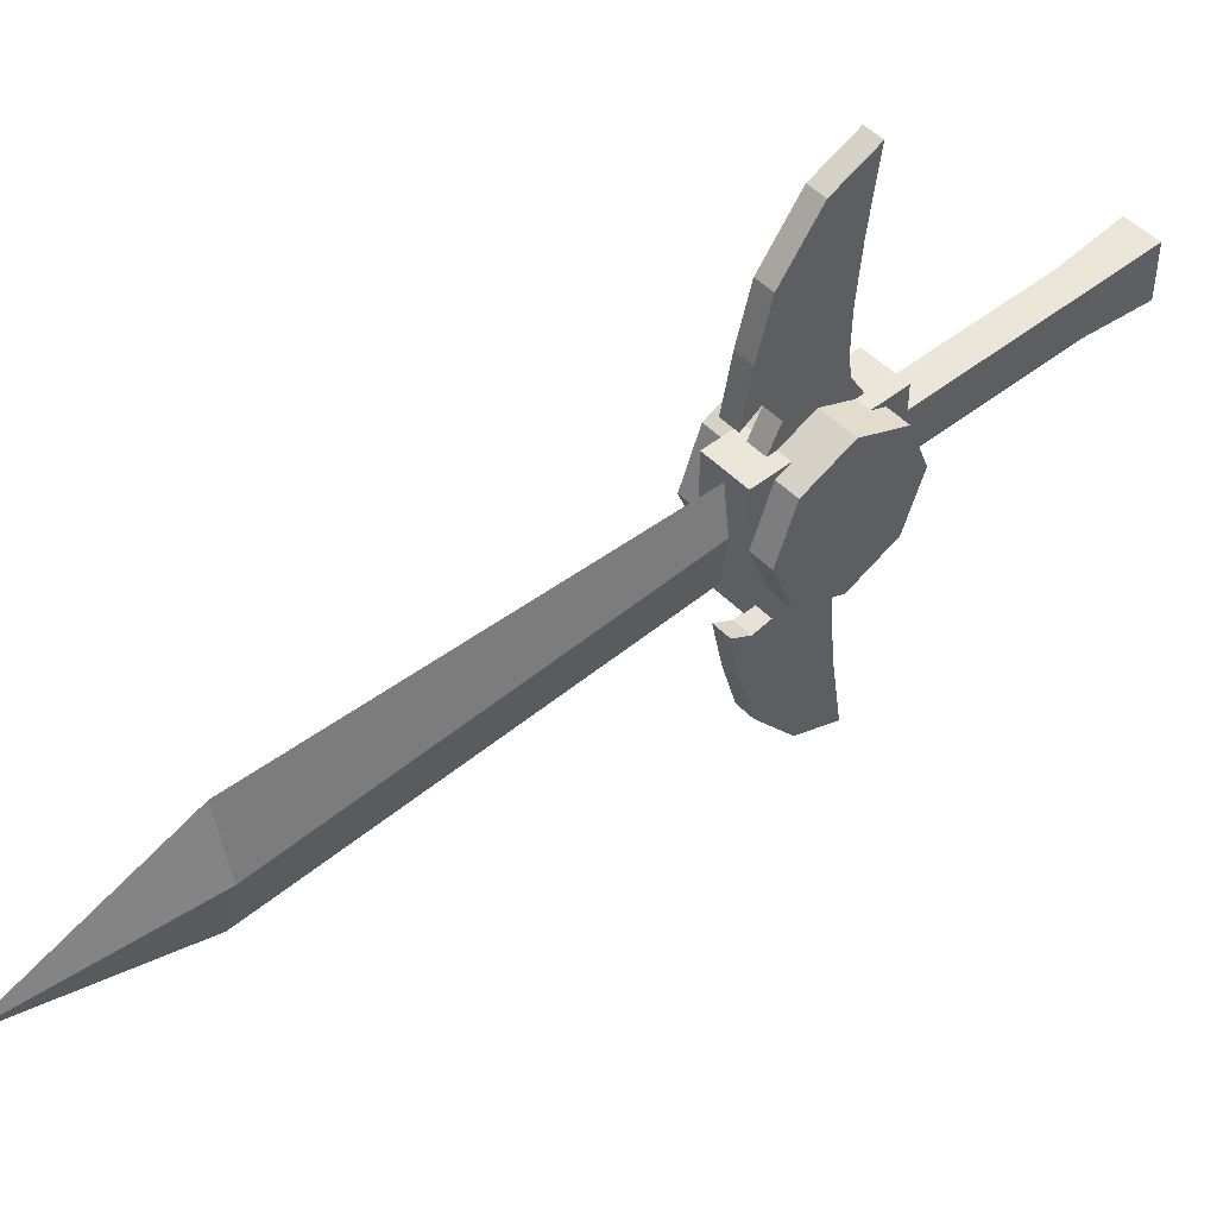
<metadata>
{"format":"obj","ext":"obj","renderer":"f3d","projection":"perspective","resolution":1024,"background":"white","views":[{"elev":48.4,"azim":-131.5,"up":"+Z"}]}
</metadata>
<code>
v -0.0295 -0.0806 -0.0017
v -0.0351 -0.2094 -0.0016
v -0.0351 -0.2094 0.0485
v -0.0295 -0.0806 -0.0017
v -0.0351 -0.2094 0.0485
v -0.0295 -0.0806 0.0399
v -0.0351 -0.2094 -0.0016
v 0.0303 -0.2094 -0.0016
v 0.0303 -0.2094 0.0485
v -0.0351 -0.2094 -0.0016
v 0.0303 -0.2094 0.0485
v -0.0351 -0.2094 0.0485
v 0.0247 -0.0806 -0.0017
v 0.0246 0.2527 -0.0017
v 0.0246 0.2527 0.0397
v 0.0247 -0.0806 -0.0017
v 0.0246 0.2527 0.0397
v 0.0247 -0.0806 0.0399
v -0.0294 0.2527 0.0397
v 0.0246 0.2527 0.0397
v 0.0398 0.2527 0.1061
v -0.0294 0.2527 0.0397
v 0.0398 0.2527 0.1061
v -0.0446 0.2527 0.1061
v -0.0295 -0.0806 0.0399
v -0.0351 -0.2094 0.0485
v 0.0303 -0.2094 0.0485
v -0.0295 -0.0806 0.0399
v 0.0303 -0.2094 0.0485
v 0.0247 -0.0806 0.0399
v 0.0247 -0.0806 -0.0433
v 0.0303 -0.2094 -0.0518
v -0.0351 -0.2094 -0.0518
v 0.0247 -0.0806 -0.0433
v -0.0351 -0.2094 -0.0518
v -0.0295 -0.0806 -0.0433
v 0.0246 0.2526 -0.0432
v 0.0247 -0.0806 -0.0433
v -0.0295 -0.0806 -0.0433
v 0.0246 0.2526 -0.0432
v -0.0295 -0.0806 -0.0433
v -0.0294 0.2526 -0.0432
v -0.0294 0.2527 0.0397
v -0.0295 -0.0806 0.0399
v 0.0247 -0.0806 0.0399
v -0.0294 0.2527 0.0397
v 0.0247 -0.0806 0.0399
v 0.0246 0.2527 0.0397
v 0.0303 -0.2094 -0.0016
v 0.0247 -0.0806 -0.0017
v 0.0247 -0.0806 0.0399
v 0.0303 -0.2094 -0.0016
v 0.0247 -0.0806 0.0399
v 0.0303 -0.2094 0.0485
v -0.0294 0.2527 -0.0017
v -0.0295 -0.0806 -0.0017
v -0.0295 -0.0806 0.0399
v -0.0294 0.2527 -0.0017
v -0.0295 -0.0806 0.0399
v -0.0294 0.2527 0.0397
v 0.0398 0.5149 -0.1096
v 0.0398 0.2526 -0.1096
v 0.0147 0.3037 -0.1096
v 0.0398 0.5149 -0.1096
v 0.0147 0.3037 -0.1096
v 0.0147 0.4638 -0.1096
v 0.0246 0.2526 -0.0432
v -0.0294 0.2526 -0.0432
v -0.0446 0.2526 -0.1096
v 0.0246 0.2526 -0.0432
v -0.0446 0.2526 -0.1096
v 0.0398 0.2526 -0.1096
v 0.0246 0.2527 -0.0017
v 0.0246 0.2526 -0.0432
v 0.0398 0.2526 -0.1096
v 0.0246 0.2527 -0.0017
v 0.0398 0.2526 -0.1096
v 0.0398 0.2527 -0.0017
v -0.0294 0.2527 -0.0017
v -0.0294 0.2527 0.0397
v -0.0446 0.2527 0.1061
v -0.0294 0.2527 -0.0017
v -0.0446 0.2527 0.1061
v -0.0446 0.2527 -0.0017
v -0.0446 0.2526 -0.1096
v -0.0446 0.5149 -0.1096
v -0.0194 0.4638 -0.1096
v -0.0446 0.2526 -0.1096
v -0.0194 0.4638 -0.1096
v -0.0194 0.3037 -0.1096
v 0.0398 0.2527 -0.0017
v 0.0398 0.2526 -0.1096
v 0.0398 0.5149 -0.1096
v 0.0398 0.2527 -0.0017
v 0.0398 0.5149 -0.1096
v 0.0398 0.5149 -0.0018
v -0.0446 0.2527 -0.0017
v -0.0446 0.2527 0.1061
v -0.0446 0.5149 0.1061
v -0.0446 0.2527 -0.0017
v -0.0446 0.5149 0.1061
v -0.0446 0.5149 -0.0018
v -0.0859 0.3829 -0.0017
v -0.0859 0.3829 0.1337
v -0.0859 0.4738 0.0944
v -0.0859 0.3829 -0.0017
v -0.0859 0.4738 0.0944
v -0.0859 0.5109 -0.0018
v -0.0859 0.255 -0.0017
v -0.0859 0.2921 0.0944
v -0.0859 0.3829 0.1337
v -0.0859 0.255 -0.0017
v -0.0859 0.3829 0.1337
v -0.0859 0.3829 -0.0017
v -0.0859 0.2921 -0.0979
v -0.0859 0.255 -0.0017
v -0.0859 0.3829 -0.0017
v -0.0859 0.2921 -0.0979
v -0.0859 0.3829 -0.0017
v -0.0859 0.3829 -0.1372
v -0.0859 0.3829 -0.1372
v -0.0859 0.3829 -0.0017
v -0.0859 0.5109 -0.0018
v -0.0859 0.3829 -0.1372
v -0.0859 0.5109 -0.0018
v -0.0859 0.4737 -0.0979
v 0.0809 0.3829 -0.0017
v 0.0809 0.5109 -0.0018
v 0.0809 0.4738 0.0944
v 0.0809 0.3829 -0.0017
v 0.0809 0.4738 0.0944
v 0.0809 0.3829 0.1337
v 0.0809 0.255 -0.0017
v 0.0809 0.3829 -0.0017
v 0.0809 0.3829 0.1337
v 0.0809 0.255 -0.0017
v 0.0809 0.3829 0.1337
v 0.0809 0.2921 0.0944
v 0.0809 0.2921 -0.0979
v 0.0809 0.3829 -0.1372
v 0.0809 0.3829 -0.0017
v 0.0809 0.2921 -0.0979
v 0.0809 0.3829 -0.0017
v 0.0809 0.255 -0.0017
v 0.0809 0.3829 -0.1372
v 0.0809 0.4737 -0.0979
v 0.0809 0.5109 -0.0018
v 0.0809 0.3829 -0.1372
v 0.0809 0.5109 -0.0018
v 0.0809 0.3829 -0.0017
v -0.0859 0.4738 0.0944
v 0.0809 0.4738 0.0944
v 0.0809 0.5109 -0.0018
v -0.0859 0.4738 0.0944
v 0.0809 0.5109 -0.0018
v -0.0859 0.5109 -0.0018
v -0.0859 0.255 -0.0017
v 0.0809 0.255 -0.0017
v 0.0809 0.2921 0.0944
v -0.0859 0.255 -0.0017
v 0.0809 0.2921 0.0944
v -0.0859 0.2921 0.0944
v -0.0859 0.3829 -0.1372
v 0.0809 0.3829 -0.1372
v 0.0809 0.2921 -0.0979
v -0.0859 0.3829 -0.1372
v 0.0809 0.2921 -0.0979
v -0.0859 0.2921 -0.0979
v -0.0859 0.3829 0.1337
v 0.0809 0.3829 0.1337
v 0.0809 0.4738 0.0944
v -0.0859 0.3829 0.1337
v 0.0809 0.4738 0.0944
v -0.0859 0.4738 0.0944
v -0.0859 0.4737 -0.0979
v 0.0809 0.4737 -0.0979
v 0.0809 0.3829 -0.1372
v -0.0859 0.4737 -0.0979
v 0.0809 0.3829 -0.1372
v -0.0859 0.3829 -0.1372
v -0.0859 0.2921 0.0944
v 0.0809 0.2921 0.0944
v 0.0809 0.3829 0.1337
v -0.0859 0.2921 0.0944
v 0.0809 0.3829 0.1337
v -0.0859 0.3829 0.1337
v -0.0859 0.5109 -0.0018
v 0.0809 0.5109 -0.0018
v 0.0809 0.4737 -0.0979
v -0.0859 0.5109 -0.0018
v 0.0809 0.4737 -0.0979
v -0.0859 0.4737 -0.0979
v -0.0859 0.2921 -0.0979
v 0.0809 0.2921 -0.0979
v 0.0809 0.255 -0.0017
v -0.0859 0.2921 -0.0979
v 0.0809 0.255 -0.0017
v -0.0859 0.255 -0.0017
v -0.0194 0.323 -0.3716
v -0.0194 0.4638 -0.3717
v -0.0194 0.3887 -0.4665
v -0.0194 0.323 -0.3716
v -0.0194 0.3887 -0.4665
v -0.0194 0.3037 -0.5027
v -0.0446 0.5149 -0.1096
v 0.0398 0.5149 -0.1096
v 0.0147 0.4638 -0.1096
v -0.0446 0.5149 -0.1096
v 0.0147 0.4638 -0.1096
v -0.0194 0.4638 -0.1096
v 0.0398 0.2526 -0.1096
v -0.0446 0.2526 -0.1096
v -0.0194 0.3037 -0.1096
v 0.0398 0.2526 -0.1096
v -0.0194 0.3037 -0.1096
v 0.0147 0.3037 -0.1096
v 0.0147 0.3037 -0.5027
v -0.0194 0.3037 -0.5027
v -0.0194 0.3887 -0.4665
v 0.0147 0.3037 -0.5027
v -0.0194 0.3887 -0.4665
v 0.0147 0.3887 -0.4665
v 0.0147 0.4638 -0.3717
v 0.0147 0.323 -0.3716
v 0.0147 0.3037 -0.5027
v 0.0147 0.4638 -0.3717
v 0.0147 0.3037 -0.5027
v 0.0147 0.3887 -0.4665
v -0.0194 0.4638 -0.3717
v 0.0147 0.4638 -0.3717
v 0.0147 0.3887 -0.4665
v -0.0194 0.4638 -0.3717
v 0.0147 0.3887 -0.4665
v -0.0194 0.3887 -0.4665
v 0.0147 0.323 -0.3716
v -0.0194 0.323 -0.3716
v -0.0194 0.3037 -0.5027
v 0.0147 0.323 -0.3716
v -0.0194 0.3037 -0.5027
v 0.0147 0.3037 -0.5027
v 0.0147 0.3349 -0.1969
v -0.0194 0.3349 -0.1969
v -0.0194 0.3331 -0.2697
v 0.0147 0.3349 -0.1969
v -0.0194 0.3331 -0.2697
v 0.0147 0.3331 -0.2697
v 0.0147 0.3331 -0.2697
v -0.0194 0.3331 -0.2697
v -0.0194 0.323 -0.3716
v 0.0147 0.3331 -0.2697
v -0.0194 0.323 -0.3716
v 0.0147 0.323 -0.3716
v -0.0194 0.4402 -0.1969
v 0.0147 0.4402 -0.1969
v 0.0147 0.4742 -0.2027
v -0.0194 0.4402 -0.1969
v 0.0147 0.4742 -0.2027
v -0.0194 0.4742 -0.2027
v -0.0194 0.4908 -0.2756
v 0.0147 0.4908 -0.2756
v 0.0147 0.4638 -0.3717
v -0.0194 0.4908 -0.2756
v 0.0147 0.4638 -0.3717
v -0.0194 0.4638 -0.3717
v 0.0147 0.4402 -0.1969
v 0.0147 0.3349 -0.1969
v 0.0147 0.3331 -0.2697
v 0.0147 0.4402 -0.1969
v 0.0147 0.3331 -0.2697
v 0.0147 0.4908 -0.2756
v 0.0147 0.4908 -0.2756
v 0.0147 0.3331 -0.2697
v 0.0147 0.323 -0.3716
v 0.0147 0.4908 -0.2756
v 0.0147 0.323 -0.3716
v 0.0147 0.4638 -0.3717
v -0.0194 0.3349 -0.1969
v -0.0194 0.4402 -0.1969
v -0.0194 0.4908 -0.2756
v -0.0194 0.3349 -0.1969
v -0.0194 0.4908 -0.2756
v -0.0194 0.3331 -0.2697
v -0.0194 0.3331 -0.2697
v -0.0194 0.4908 -0.2756
v -0.0194 0.4638 -0.3717
v -0.0194 0.3331 -0.2697
v -0.0194 0.4638 -0.3717
v -0.0194 0.323 -0.3716
v -0.0194 0.3037 -0.1096
v -0.0194 0.4638 -0.1096
v -0.0194 0.4402 -0.1533
v -0.0194 0.3037 -0.1096
v -0.0194 0.4402 -0.1533
v -0.0194 0.3299 -0.1532
v -0.0194 0.3299 -0.1532
v -0.0194 0.4402 -0.1533
v -0.0194 0.4402 -0.1969
v -0.0194 0.3299 -0.1532
v -0.0194 0.4402 -0.1969
v -0.0194 0.3349 -0.1969
v 0.0147 0.4638 -0.1096
v 0.0147 0.3037 -0.1096
v 0.0147 0.3299 -0.1532
v 0.0147 0.4638 -0.1096
v 0.0147 0.3299 -0.1532
v 0.0147 0.4402 -0.1533
v 0.0147 0.4402 -0.1533
v 0.0147 0.3299 -0.1532
v 0.0147 0.3349 -0.1969
v 0.0147 0.4402 -0.1533
v 0.0147 0.3349 -0.1969
v 0.0147 0.4402 -0.1969
v -0.0194 0.4638 -0.1096
v 0.0147 0.4638 -0.1096
v 0.0147 0.4402 -0.1533
v -0.0194 0.4638 -0.1096
v 0.0147 0.4402 -0.1533
v -0.0194 0.4402 -0.1533
v -0.0194 0.4402 -0.1533
v 0.0147 0.4402 -0.1533
v 0.0147 0.4402 -0.1969
v -0.0194 0.4402 -0.1533
v 0.0147 0.4402 -0.1969
v -0.0194 0.4402 -0.1969
v 0.0147 0.3037 -0.1096
v -0.0194 0.3037 -0.1096
v -0.0194 0.3299 -0.1532
v 0.0147 0.3037 -0.1096
v -0.0194 0.3299 -0.1532
v 0.0147 0.3299 -0.1532
v 0.0147 0.3299 -0.1532
v -0.0194 0.3299 -0.1532
v -0.0194 0.3349 -0.1969
v 0.0147 0.3299 -0.1532
v -0.0194 0.3349 -0.1969
v 0.0147 0.3349 -0.1969
v -0.0194 0.4742 -0.2027
v 0.0147 0.4742 -0.2027
v 0.0147 0.5103 -0.1814
v -0.0194 0.4742 -0.2027
v 0.0147 0.5103 -0.1814
v -0.0194 0.5103 -0.1814
v 0.0147 0.4908 -0.2756
v 0.0147 0.5103 -0.1814
v 0.0147 0.4742 -0.2027
v 0.0147 0.4908 -0.2756
v -0.0194 0.4908 -0.2756
v -0.0194 0.5103 -0.1814
v 0.0147 0.4908 -0.2756
v -0.0194 0.5103 -0.1814
v 0.0147 0.5103 -0.1814
v -0.0194 0.4908 -0.2756
v -0.0194 0.4402 -0.1969
v -0.0194 0.4742 -0.2027
v -0.0194 0.5103 -0.1814
v -0.0194 0.4908 -0.2756
v -0.0194 0.4742 -0.2027
v 0.0147 0.4402 -0.1969
v 0.0147 0.4908 -0.2756
v 0.0147 0.4742 -0.2027
v -0.0194 0.3231 0.3682
v -0.0194 0.3038 0.4993
v -0.0194 0.3889 0.4631
v -0.0194 0.3231 0.3682
v -0.0194 0.3889 0.4631
v -0.0194 0.4639 0.3682
v 0.0147 0.3038 0.4993
v 0.0147 0.3889 0.4631
v -0.0194 0.3889 0.4631
v 0.0147 0.3038 0.4993
v -0.0194 0.3889 0.4631
v -0.0194 0.3038 0.4993
v 0.0147 0.4639 0.3682
v 0.0147 0.3889 0.4631
v 0.0147 0.3038 0.4993
v 0.0147 0.4639 0.3682
v 0.0147 0.3038 0.4993
v 0.0147 0.3231 0.3682
v -0.0194 0.4639 0.3682
v -0.0194 0.3889 0.4631
v 0.0147 0.3889 0.4631
v -0.0194 0.4639 0.3682
v 0.0147 0.3889 0.4631
v 0.0147 0.4639 0.3682
v 0.0147 0.3231 0.3682
v 0.0147 0.3038 0.4993
v -0.0194 0.3038 0.4993
v 0.0147 0.3231 0.3682
v -0.0194 0.3038 0.4993
v -0.0194 0.3231 0.3682
v 0.0147 0.3349 0.1935
v 0.0147 0.3332 0.2663
v -0.0194 0.3332 0.2663
v 0.0147 0.3349 0.1935
v -0.0194 0.3332 0.2663
v -0.0194 0.3349 0.1935
v 0.0147 0.3332 0.2663
v 0.0147 0.3231 0.3682
v -0.0194 0.3231 0.3682
v 0.0147 0.3332 0.2663
v -0.0194 0.3231 0.3682
v -0.0194 0.3332 0.2663
v -0.0194 0.4402 0.1935
v -0.0194 0.4742 0.1993
v 0.0147 0.4742 0.1993
v -0.0194 0.4402 0.1935
v 0.0147 0.4742 0.1993
v 0.0147 0.4402 0.1935
v -0.0194 0.4909 0.2722
v -0.0194 0.4639 0.3682
v 0.0147 0.4639 0.3682
v -0.0194 0.4909 0.2722
v 0.0147 0.4639 0.3682
v 0.0147 0.4909 0.2722
v 0.0147 0.4402 0.1935
v 0.0147 0.4909 0.2722
v 0.0147 0.3332 0.2663
v 0.0147 0.4402 0.1935
v 0.0147 0.3332 0.2663
v 0.0147 0.3349 0.1935
v 0.0147 0.4909 0.2722
v 0.0147 0.4639 0.3682
v 0.0147 0.3231 0.3682
v 0.0147 0.4909 0.2722
v 0.0147 0.3231 0.3682
v 0.0147 0.3332 0.2663
v -0.0194 0.3349 0.1935
v -0.0194 0.3332 0.2663
v -0.0194 0.4909 0.2722
v -0.0194 0.3349 0.1935
v -0.0194 0.4909 0.2722
v -0.0194 0.4402 0.1935
v -0.0194 0.3332 0.2663
v -0.0194 0.3231 0.3682
v -0.0194 0.4639 0.3682
v -0.0194 0.3332 0.2663
v -0.0194 0.4639 0.3682
v -0.0194 0.4909 0.2722
v -0.0194 0.3038 0.1061
v -0.0194 0.33 0.1498
v -0.0194 0.4402 0.1498
v -0.0194 0.3038 0.1061
v -0.0194 0.4402 0.1498
v -0.0194 0.4638 0.1061
v -0.0194 0.33 0.1498
v -0.0194 0.3349 0.1935
v -0.0194 0.4402 0.1935
v -0.0194 0.33 0.1498
v -0.0194 0.4402 0.1935
v -0.0194 0.4402 0.1498
v 0.0147 0.4402 0.1498
v 0.0147 0.4402 0.1935
v 0.0147 0.3349 0.1935
v 0.0147 0.4402 0.1498
v 0.0147 0.3349 0.1935
v 0.0147 0.33 0.1498
v -0.0194 0.4402 0.1498
v -0.0194 0.4402 0.1935
v 0.0147 0.4402 0.1935
v -0.0194 0.4402 0.1498
v 0.0147 0.4402 0.1935
v 0.0147 0.4402 0.1498
v 0.0147 0.3038 0.1061
v 0.0147 0.33 0.1498
v -0.0194 0.33 0.1498
v 0.0147 0.3038 0.1061
v -0.0194 0.33 0.1498
v -0.0194 0.3038 0.1061
v 0.0147 0.33 0.1498
v 0.0147 0.3349 0.1935
v -0.0194 0.3349 0.1935
v 0.0147 0.33 0.1498
v -0.0194 0.3349 0.1935
v -0.0194 0.33 0.1498
v -0.0194 0.4742 0.1993
v -0.0194 0.5103 0.1779
v 0.0147 0.5103 0.1779
v -0.0194 0.4742 0.1993
v 0.0147 0.5103 0.1779
v 0.0147 0.4742 0.1993
v 0.0147 0.4909 0.2722
v 0.0147 0.4742 0.1993
v 0.0147 0.5103 0.1779
v 0.0147 0.4909 0.2722
v 0.0147 0.5103 0.1779
v -0.0194 0.5103 0.1779
v 0.0147 0.4909 0.2722
v -0.0194 0.5103 0.1779
v -0.0194 0.4909 0.2722
v -0.0194 0.4909 0.2722
v -0.0194 0.4742 0.1993
v -0.0194 0.4402 0.1935
v -0.0194 0.5103 0.1779
v -0.0194 0.4742 0.1993
v -0.0194 0.4909 0.2722
v 0.0147 0.4402 0.1935
v 0.0147 0.4742 0.1993
v 0.0147 0.4909 0.2722
v 0.0398 0.2527 0.1061
v 0.0398 0.5149 0.1061
v 0.0147 0.4638 0.1061
v 0.0398 0.2527 0.1061
v 0.0147 0.4638 0.1061
v 0.0147 0.3038 0.1061
v -0.0446 0.5149 0.1061
v -0.0446 0.2527 0.1061
v -0.0194 0.3038 0.1061
v -0.0446 0.5149 0.1061
v -0.0194 0.3038 0.1061
v -0.0194 0.4638 0.1061
v 0.0398 0.5149 0.1061
v -0.0446 0.5149 0.1061
v -0.0194 0.4638 0.1061
v 0.0398 0.5149 0.1061
v -0.0194 0.4638 0.1061
v 0.0147 0.4638 0.1061
v -0.0446 0.2527 0.1061
v 0.0398 0.2527 0.1061
v 0.0147 0.3038 0.1061
v -0.0446 0.2527 0.1061
v 0.0147 0.3038 0.1061
v -0.0194 0.3038 0.1061
v 0.0147 0.4638 0.1061
v 0.0147 0.4402 0.1498
v 0.0147 0.33 0.1498
v 0.0147 0.4638 0.1061
v 0.0147 0.33 0.1498
v 0.0147 0.3038 0.1061
v -0.0194 0.4638 0.1061
v -0.0194 0.4402 0.1498
v 0.0147 0.4402 0.1498
v -0.0194 0.4638 0.1061
v 0.0147 0.4402 0.1498
v 0.0147 0.4638 0.1061
v -0.0446 0.5149 -0.1096
v -0.0446 0.5149 -0.0018
v -0.0133 0.5149 -0.0018
v -0.0446 0.5149 -0.1096
v -0.0133 0.5149 -0.0018
v -0.0024 0.5149 -0.0897
v 0.0398 0.5149 0.1061
v 0.0398 0.5149 -0.0018
v 0.0086 0.5149 -0.0018
v 0.0398 0.5149 0.1061
v 0.0086 0.5149 -0.0018
v -0.0024 0.5149 0.0862
v -0.0446 0.2526 -0.1096
v -0.0446 0.2527 -0.0017
v -0.0446 0.5149 -0.0018
v -0.0446 0.2526 -0.1096
v -0.0446 0.5149 -0.0018
v -0.0446 0.5149 -0.1096
v 0.0398 0.2527 0.1061
v 0.0398 0.2527 -0.0017
v 0.0398 0.5149 -0.0018
v 0.0398 0.2527 0.1061
v 0.0398 0.5149 -0.0018
v 0.0398 0.5149 0.1061
v -0.0294 0.2526 -0.0432
v -0.0294 0.2527 -0.0017
v -0.0446 0.2527 -0.0017
v -0.0294 0.2526 -0.0432
v -0.0446 0.2527 -0.0017
v -0.0446 0.2526 -0.1096
v 0.0246 0.2527 0.0397
v 0.0246 0.2527 -0.0017
v 0.0398 0.2527 -0.0017
v 0.0246 0.2527 0.0397
v 0.0398 0.2527 -0.0017
v 0.0398 0.2527 0.1061
v -0.0294 0.2526 -0.0432
v -0.0295 -0.0806 -0.0433
v -0.0295 -0.0806 -0.0017
v -0.0294 0.2526 -0.0432
v -0.0295 -0.0806 -0.0017
v -0.0294 0.2527 -0.0017
v 0.0303 -0.2094 -0.0518
v 0.0247 -0.0806 -0.0433
v 0.0247 -0.0806 -0.0017
v 0.0303 -0.2094 -0.0518
v 0.0247 -0.0806 -0.0017
v 0.0303 -0.2094 -0.0016
v 0.0247 -0.0806 -0.0433
v 0.0246 0.2526 -0.0432
v 0.0246 0.2527 -0.0017
v 0.0247 -0.0806 -0.0433
v 0.0246 0.2527 -0.0017
v 0.0247 -0.0806 -0.0017
v -0.0351 -0.2094 -0.0518
v 0.0303 -0.2094 -0.0518
v 0.0303 -0.2094 -0.0016
v -0.0351 -0.2094 -0.0518
v 0.0303 -0.2094 -0.0016
v -0.0351 -0.2094 -0.0016
v -0.0295 -0.0806 -0.0433
v -0.0351 -0.2094 -0.0518
v -0.0351 -0.2094 -0.0016
v -0.0295 -0.0806 -0.0433
v -0.0351 -0.2094 -0.0016
v -0.0295 -0.0806 -0.0017
v -0.0446 0.5149 0.1061
v 0.0398 0.5149 0.1061
v -0.0024 0.5149 0.0862
v 0.0398 0.5149 -0.1096
v -0.0446 0.5149 -0.1096
v -0.0024 0.5149 -0.0897
v 0.0398 0.5149 -0.0018
v 0.0398 0.5149 -0.1096
v -0.0024 0.5149 -0.0897
v 0.0398 0.5149 -0.0018
v -0.0024 0.5149 -0.0897
v 0.0086 0.5149 -0.0018
v -0.0446 0.5149 -0.0018
v -0.0446 0.5149 0.1061
v -0.0024 0.5149 0.0862
v -0.0446 0.5149 -0.0018
v -0.0024 0.5149 0.0862
v -0.0133 0.5149 -0.0018
v 0.0086 0.5149 -0.0018
v -0.0024 0.5149 -0.0897
v -0.0024 1.266 -0.1197
v 0.0086 0.5149 -0.0018
v -0.0024 1.266 -0.1197
v 0.0302 1.266 -0.0019
v -0.0133 0.5149 -0.0018
v -0.0024 0.5149 0.0862
v -0.0024 1.266 0.1159
v -0.0133 0.5149 -0.0018
v -0.0024 1.266 0.1159
v -0.035 1.266 -0.0019
v 0.0302 1.266 -0.0019
v -0.0024 1.266 -0.1197
v -0.0024 1.6 -0.0019
v -0.035 1.266 -0.0019
v -0.0024 1.266 0.1159
v -0.0024 1.6 -0.0019
v -0.0024 1.266 -0.1197
v -0.035 1.266 -0.0019
v -0.0024 1.6 -0.0019
v -0.0024 1.266 0.1159
v 0.0302 1.266 -0.0019
v -0.0024 1.6 -0.0019
v -0.0024 0.5149 -0.0897
v -0.0133 0.5149 -0.0018
v -0.035 1.266 -0.0019
v -0.0024 0.5149 -0.0897
v -0.035 1.266 -0.0019
v -0.0024 1.266 -0.1197
v -0.0024 0.5149 0.0862
v 0.0086 0.5149 -0.0018
v 0.0302 1.266 -0.0019
v -0.0024 0.5149 0.0862
v 0.0302 1.266 -0.0019
v -0.0024 1.266 0.1159
g mesh_0
f 1 2 3
f 4 5 6
f 7 8 9
f 10 11 12
f 13 14 15
f 16 17 18
f 19 20 21
f 22 23 24
f 25 26 27
f 28 29 30
f 31 32 33
f 34 35 36
f 37 38 39
f 40 41 42
f 43 44 45
f 46 47 48
f 49 50 51
f 52 53 54
f 55 56 57
f 58 59 60
f 61 62 63
f 64 65 66
f 67 68 69
f 70 71 72
f 73 74 75
f 76 77 78
f 79 80 81
f 82 83 84
f 85 86 87
f 88 89 90
f 91 92 93
f 94 95 96
f 97 98 99
f 100 101 102
f 103 104 105
f 106 107 108
f 109 110 111
f 112 113 114
f 115 116 117
f 118 119 120
f 121 122 123
f 124 125 126
f 127 128 129
f 130 131 132
f 133 134 135
f 136 137 138
f 139 140 141
f 142 143 144
f 145 146 147
f 148 149 150
f 151 152 153
f 154 155 156
f 157 158 159
f 160 161 162
f 163 164 165
f 166 167 168
f 169 170 171
f 172 173 174
f 175 176 177
f 178 179 180
f 181 182 183
f 184 185 186
f 187 188 189
f 190 191 192
f 193 194 195
f 196 197 198
f 199 200 201
f 202 203 204
f 205 206 207
f 208 209 210
f 211 212 213
f 214 215 216
f 217 218 219
f 220 221 222
f 223 224 225
f 226 227 228
f 229 230 231
f 232 233 234
f 235 236 237
f 238 239 240
f 241 242 243
f 244 245 246
f 247 248 249
f 250 251 252
f 253 254 255
f 256 257 258
f 259 260 261
f 262 263 264
f 265 266 267
f 268 269 270
f 271 272 273
f 274 275 276
f 277 278 279
f 280 281 282
f 283 284 285
f 286 287 288
f 289 290 291
f 292 293 294
f 295 296 297
f 298 299 300
f 301 302 303
f 304 305 306
f 307 308 309
f 310 311 312
f 313 314 315
f 316 317 318
f 319 320 321
f 322 323 324
f 325 326 327
f 328 329 330
f 331 332 333
f 334 335 336
f 337 338 339
f 340 341 342
f 343 344 345
f 346 347 348
f 349 350 351
f 352 353 354
f 355 356 357
f 358 359 360
f 361 362 363
f 364 365 366
f 367 368 369
f 370 371 372
f 373 374 375
f 376 377 378
f 379 380 381
f 382 383 384
f 385 386 387
f 388 389 390
f 391 392 393
f 394 395 396
f 397 398 399
f 400 401 402
f 403 404 405
f 406 407 408
f 409 410 411
f 412 413 414
f 415 416 417
f 418 419 420
f 421 422 423
f 424 425 426
f 427 428 429
f 430 431 432
f 433 434 435
f 436 437 438
f 439 440 441
f 442 443 444
f 445 446 447
f 448 449 450
f 451 452 453
f 454 455 456
f 457 458 459
f 460 461 462
f 463 464 465
f 466 467 468
f 469 470 471
f 472 473 474
f 475 476 477
f 478 479 480
f 481 482 483
f 484 485 486
f 487 488 489
f 490 491 492
f 493 494 495
f 496 497 498
f 499 500 501
f 502 503 504
f 505 506 507
f 508 509 510
f 511 512 513
f 514 515 516
f 517 518 519
f 520 521 522
f 523 524 525
f 526 527 528
f 529 530 531
f 532 533 534
f 535 536 537
f 538 539 540
f 541 542 543
f 544 545 546
f 547 548 549
f 550 551 552
f 553 554 555
f 556 557 558
f 559 560 561
f 562 563 564
f 565 566 567
f 568 569 570
f 571 572 573
f 574 575 576
f 577 578 579
f 580 581 582
f 583 584 585
f 586 587 588
f 589 590 591
f 592 593 594
f 595 596 597
f 598 599 600
f 601 602 603
f 604 605 606
f 607 608 609
f 610 611 612
f 613 614 615
f 616 617 618
f 619 620 621
f 622 623 624
f 625 626 627
f 628 629 630
f 631 632 633
f 634 635 636
f 637 638 639
f 640 641 642
f 643 644 645
f 646 647 648
f 649 650 651
f 652 653 654

</code>
